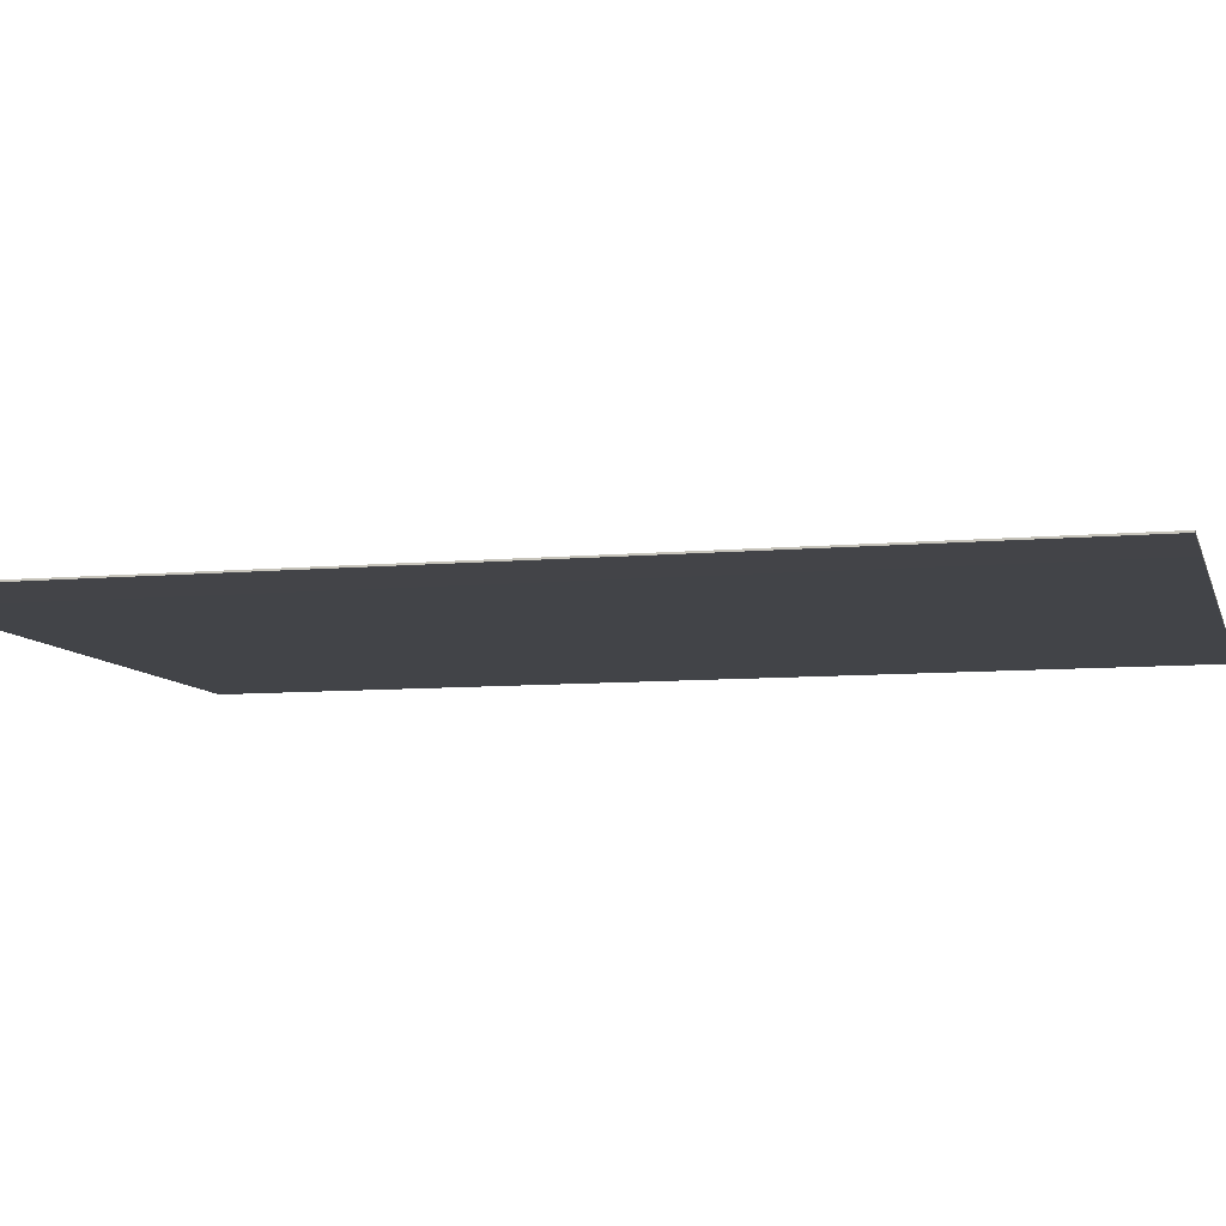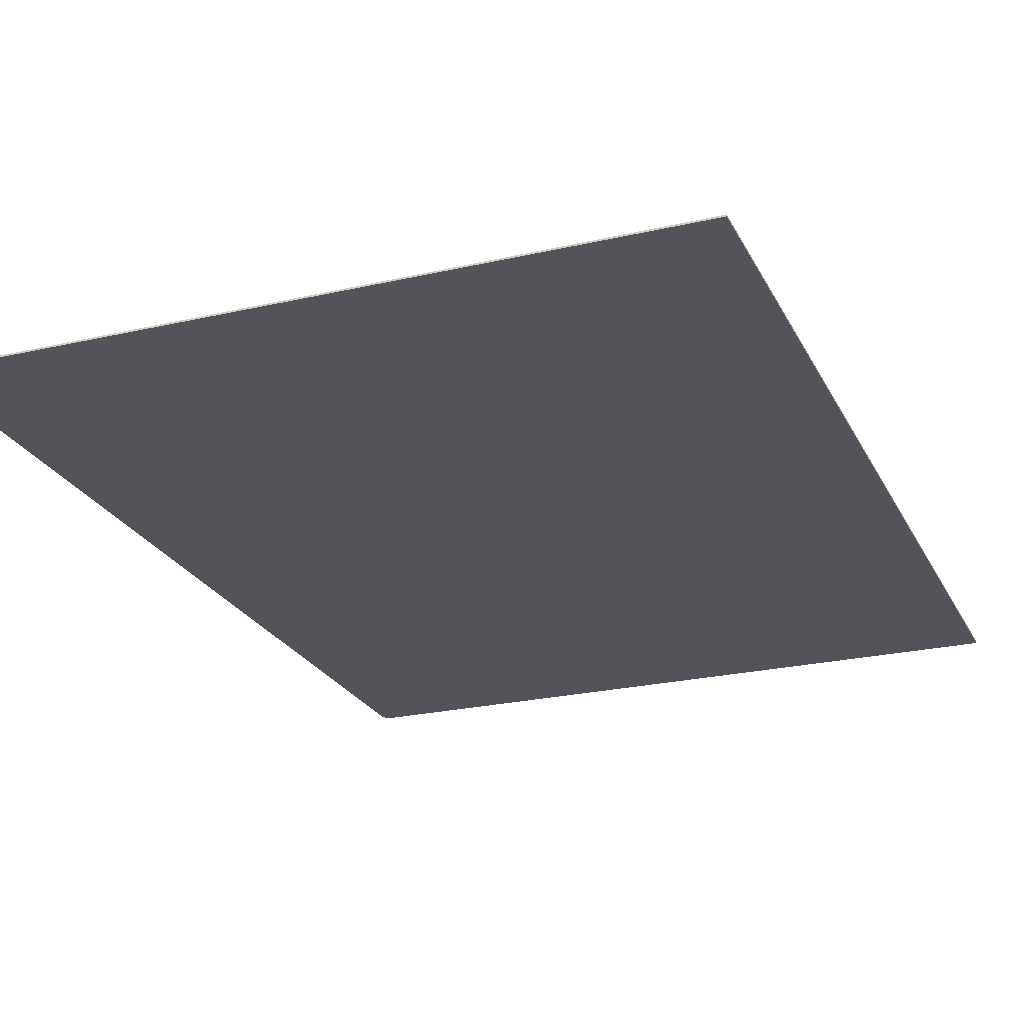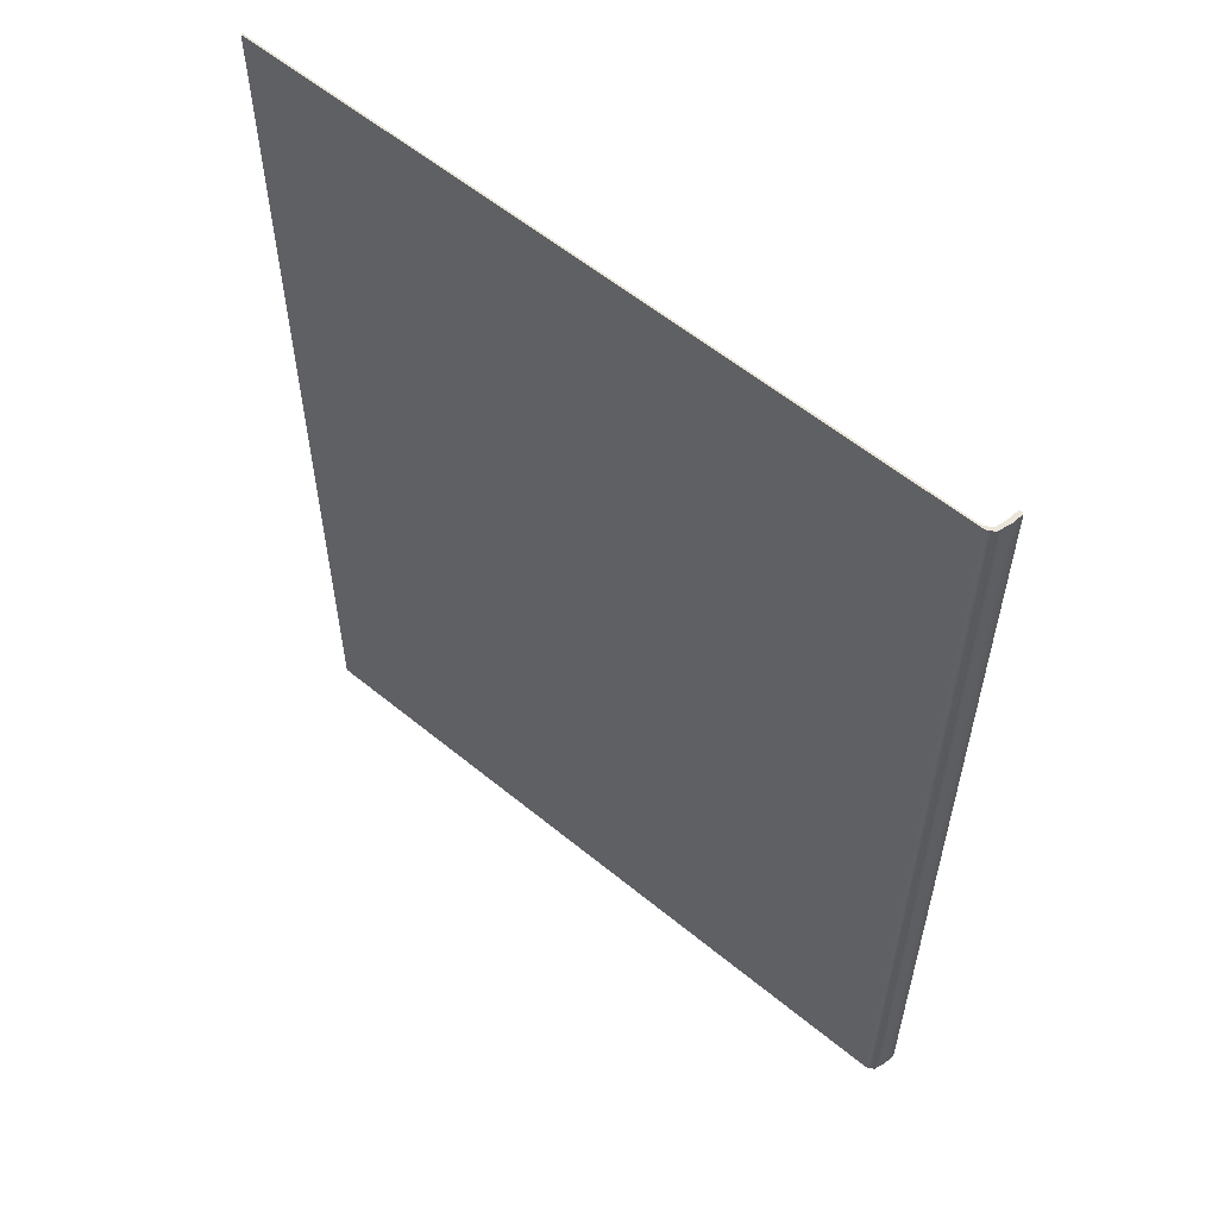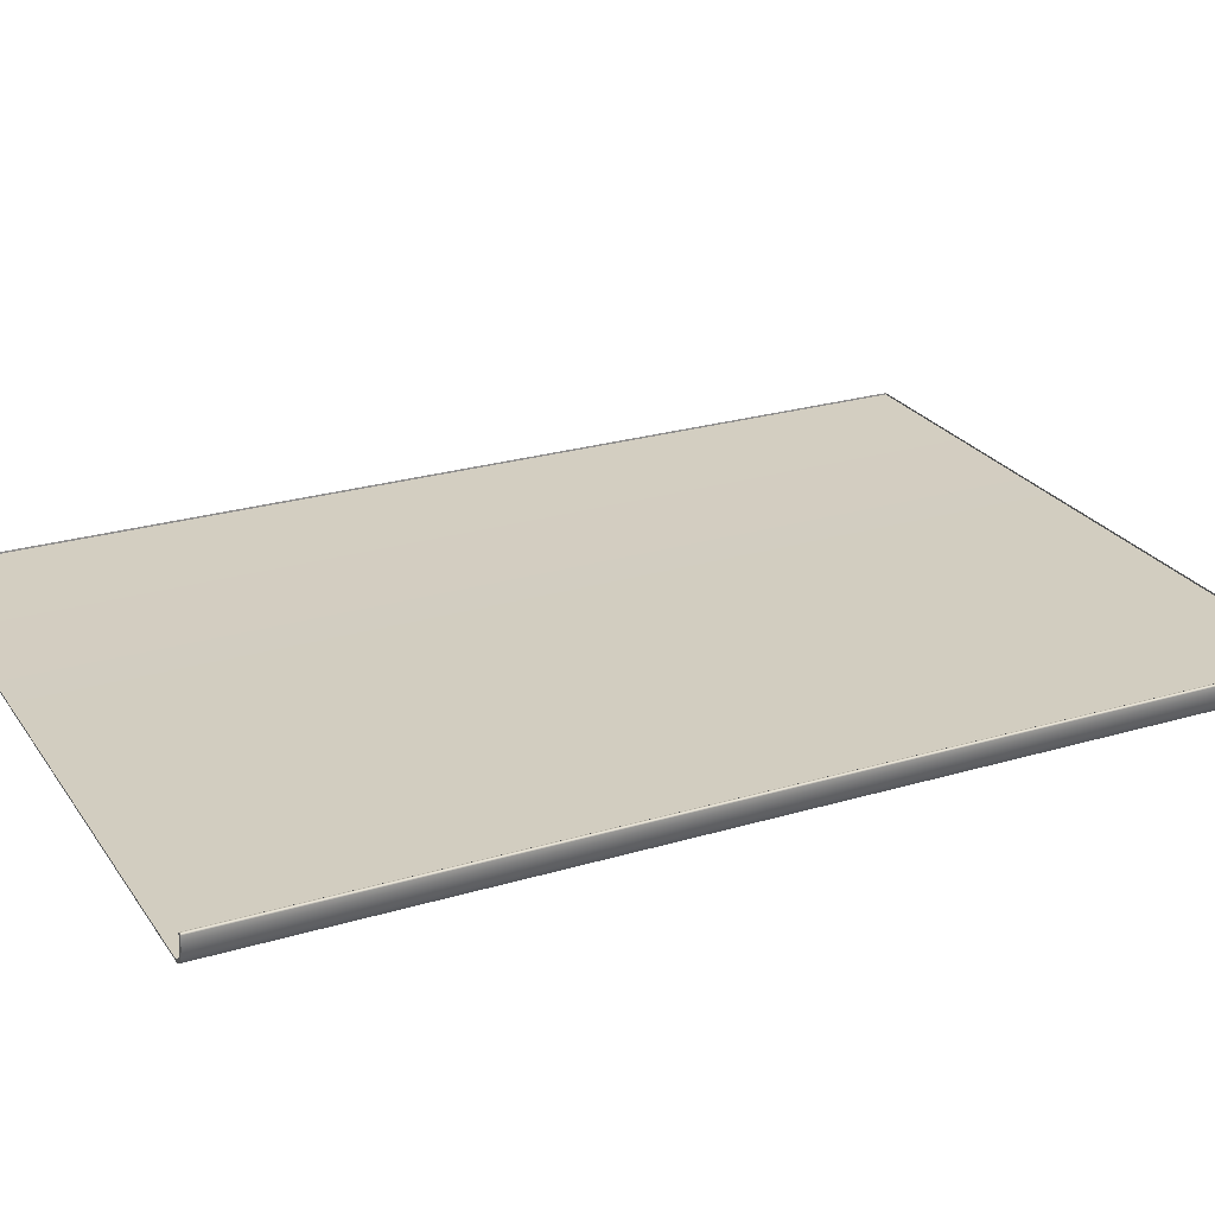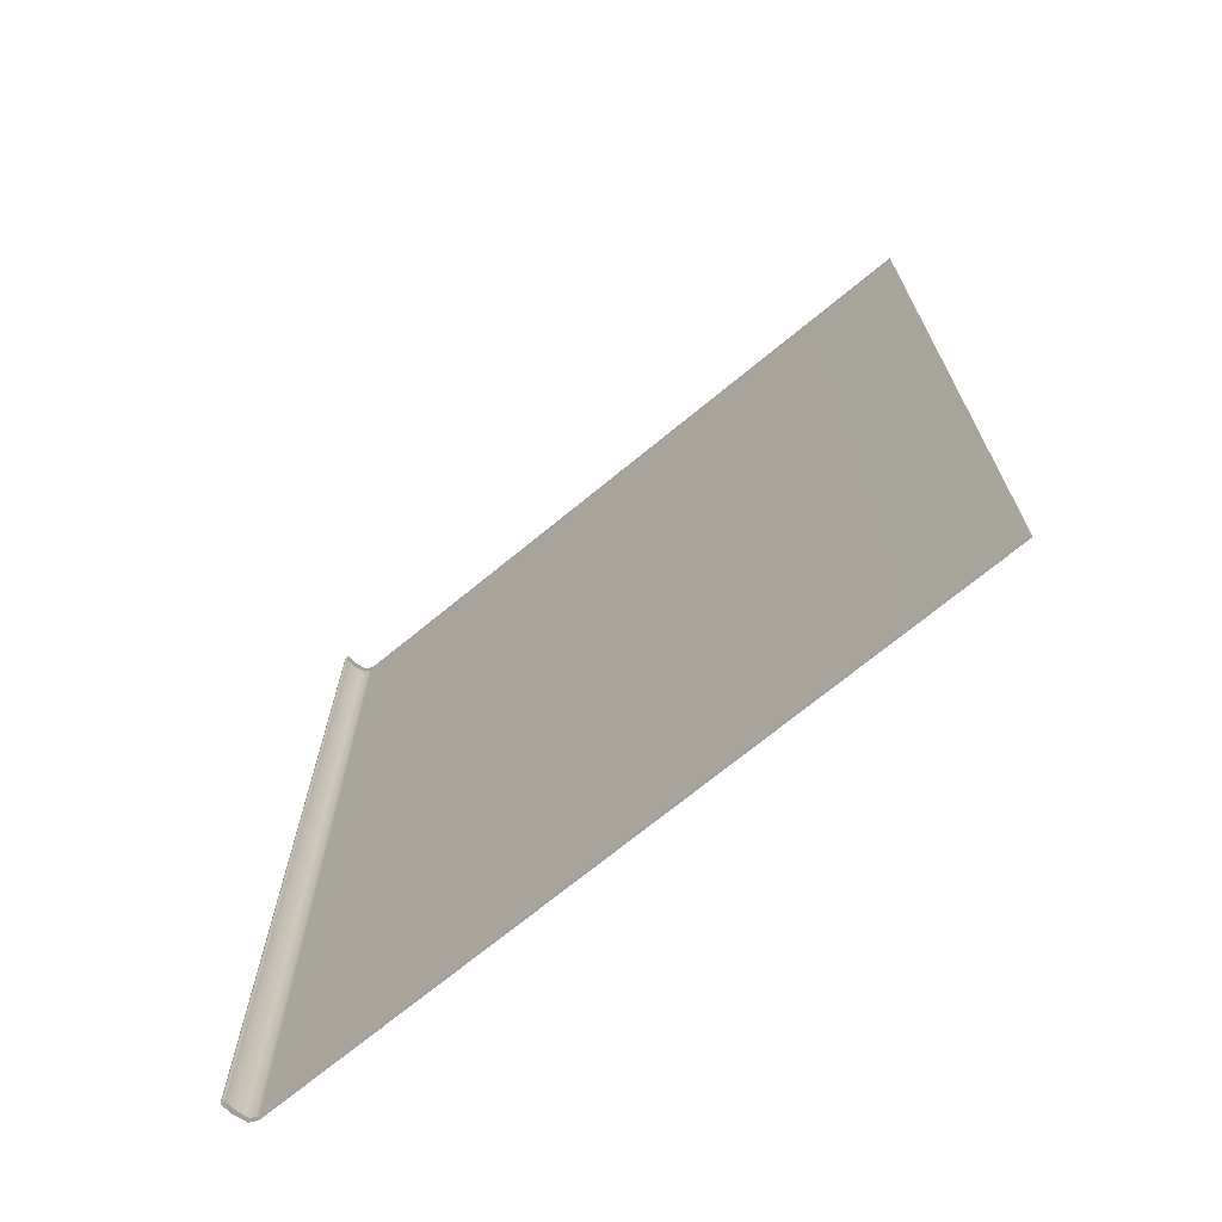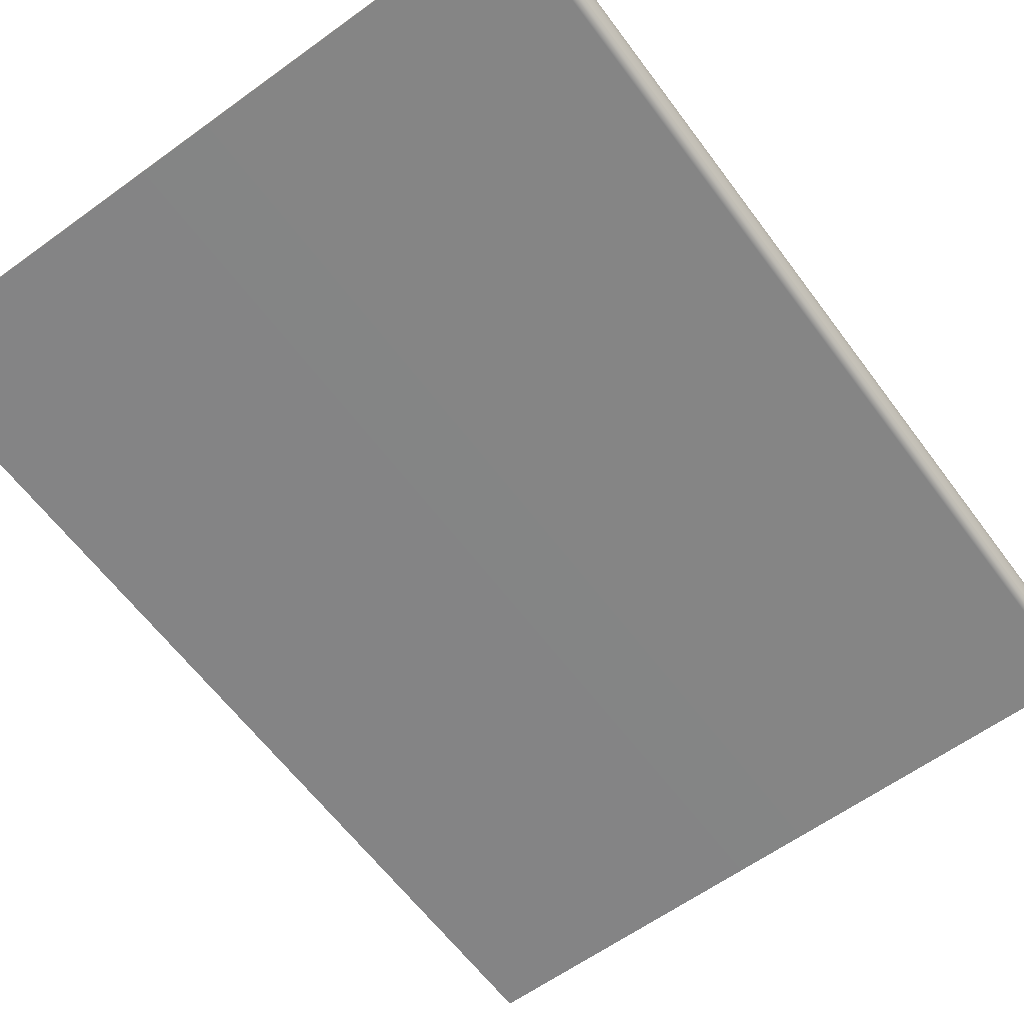
<metadata>
{"format":"obj","ext":"obj","renderer":"f3d","projection":"perspective","resolution":1024,"background":"white","views":[{"elev":-8.2,"azim":104.3,"up":"+Z"},{"elev":-23.9,"azim":21.1,"up":"+Z"},{"elev":58.3,"azim":-139.7,"up":"+Y"},{"elev":24.9,"azim":-116.0,"up":"+Z"},{"elev":-71.3,"azim":39.4,"up":"+Y"},{"elev":-61.5,"azim":-143.6,"up":"+Z"}]}
</metadata>
<code>
o MeshBook_15_0_GeomSubset_0
v 0.08324 -0.1184 -0.007971
v 0.08324 0.1184 -0.007971
v 0.08324 0.1184 -0.008384
v 0.08324 -0.1184 -0.008384
v -0.09068 0.1184 -0.007003
v -0.08872 0.1184 -0.007971
v -0.08968 0.1184 -0.008384
v -0.09146 0.1184 -0.007459
v -0.08872 -0.1184 -0.007971
v -0.09068 -0.1184 -0.007003
v -0.08968 -0.1184 -0.008384
v -0.09146 -0.1184 -0.007459
v -0.09176 -0.1184 -0.00155
v -0.09281 -0.1184 -0.00155
v -0.09281 0.1184 -0.00155
v -0.09176 0.1184 -0.00155
v -0.0925 -0.1184 -0.004504
v -0.0925 0.1184 -0.004504
v -0.09146 0.1184 -0.004276
v -0.09146 -0.1184 -0.004276
v -0.09265 -0.1184 -0.003027
v -0.09265 0.1184 -0.003027
v -0.09162 0.1184 -0.002913
v -0.09162 -0.1184 -0.002913
v -0.09196 -0.1184 -0.005982
v -0.09196 0.1184 -0.005982
v -0.09109 0.1184 -0.005639
v -0.09109 -0.1184 -0.005639
v -0.09038 0.1184 -0.00155
v 0.08324 0.1184 -0.00155
v 0.08324 -0.1184 -0.00155
v -0.09038 -0.1184 -0.00155
v -0.09005 0.1184 -0.00476
v 0.08324 0.1184 -0.00476
v 0.08324 -0.1184 -0.00476
v -0.09005 -0.1184 -0.00476
v -0.09038 -0.1171 6.5e-05
v -0.09176 -0.1184 -0.00155
v -0.09038 0.1171 6.5e-05
v -0.09176 0.1184 -0.00155
v 0.08214 -0.1171 -0.00114
v 0.08214 0.1171 -0.00114
v 0.08324 -0.1184 -0.007971
v 0.08324 0.1184 -0.007971
v -0.08872 0.1184 -0.007971
v -0.09068 0.1184 -0.007003
v -0.09068 -0.1184 -0.007003
v -0.08872 -0.1184 -0.007971
v -0.09146 0.1184 -0.004276
v -0.09146 -0.1184 -0.004276
v -0.0298 0.1184 -0.007971
v -0.03068 0.1184 -0.00476
v -0.0309 0.1184 -0.00155
v -0.03121 0.1171 0.005049
v -0.03121 -0.1171 0.005049
v -0.0309 -0.1184 -0.00155
v -0.03068 -0.1184 -0.00476
v -0.0298 -0.1184 -0.007971
v 0.02378 0.1184 -0.007971
v 0.02334 0.1184 -0.00476
v 0.02323 0.1184 -0.00155
v 0.02261 0.1171 0.003091
v 0.02261 -0.1171 0.003091
v 0.02323 -0.1184 -0.00155
v 0.02334 -0.1184 -0.00476
v 0.02378 -0.1184 -0.007971
v -0.01443 0.1184 -0.007971
v -0.01517 0.1184 -0.00476
v -0.01535 0.1184 -0.00155
v -0.01576 0.1171 0.004765
v -0.01576 -0.1171 0.004765
v -0.01535 -0.1184 -0.00155
v -0.01517 -0.1184 -0.00476
v -0.01443 -0.1184 -0.007971
v 0.004673 0.1184 -0.007971
v 0.004084 0.1184 -0.00476
v 0.003937 0.1184 -0.00155
v 0.003425 0.1171 0.004093
v 0.003425 -0.1171 0.004093
v 0.003937 -0.1184 -0.00155
v 0.004084 -0.1184 -0.00476
v 0.004673 -0.1184 -0.007971
v -0.07626 0.1184 -0.007971
v -0.0775 0.1184 -0.00476
v -0.07781 0.1184 -0.00155
v -0.07787 0.1171 0.003294
v -0.07787 -0.1171 0.003294
v -0.07781 -0.1184 -0.00155
v -0.0775 -0.1184 -0.00476
v -0.07626 -0.1184 -0.007971
v -0.06579 0.1184 -0.007971
v -0.06694 0.1184 -0.00476
v -0.06723 0.1184 -0.00155
v -0.06735 0.1171 0.004595
v -0.06735 -0.1171 0.004595
v -0.06723 -0.1184 -0.00155
v -0.06694 -0.1184 -0.00476
v -0.06579 -0.1184 -0.007971
v -0.05433 0.1184 -0.007971
v -0.05539 0.1184 -0.00476
v -0.05565 0.1184 -0.00155
v -0.05584 0.1171 0.00512
v -0.05584 -0.1171 0.00512
v -0.05565 -0.1184 -0.00155
v -0.05539 -0.1184 -0.00476
v -0.05433 -0.1184 -0.007971
v -0.04287 0.1184 -0.007971
v -0.04384 0.1184 -0.00476
v -0.04408 0.1184 -0.00155
v -0.04433 0.1171 0.005151
v -0.04433 -0.1171 0.005151
v -0.04408 -0.1184 -0.00155
v -0.04384 -0.1184 -0.00476
v -0.04287 -0.1184 -0.007971
v 0.04287 0.1184 -0.007971
v 0.04265 0.1184 -0.00476
v 0.04259 0.1184 -0.00155
v 0.04182 0.1171 0.001997
v 0.04182 -0.1171 0.001997
v 0.04259 -0.1184 -0.00155
v 0.04265 -0.1184 -0.00476
v 0.04287 -0.1184 -0.007971
v 0.06198 0.1184 -0.007971
v 0.06187 0.1184 -0.00476
v 0.06184 0.1184 -0.00155
v 0.061 0.1171 0.000716
v 0.061 -0.1171 0.000716
v 0.06184 -0.1184 -0.00155
v 0.06187 -0.1184 -0.00476
v 0.06198 -0.1184 -0.007971
v -0.0916 -0.1173 -0.00064
v -0.0916 0.1173 -0.00064
v -0.09208 -0.1183 -0.001293
v -0.09208 0.1183 -0.001293
v -0.09249 -0.1183 -0.001293
v -0.09249 0.1183 -0.001293
v -0.08413 0.1184 -0.007971
v -0.08541 0.1184 -0.00476
v -0.08573 0.1184 -0.00155
v -0.08576 0.1171 0.001726
v -0.08576 -0.1171 0.001726
v -0.08573 -0.1184 -0.00155
v -0.08541 -0.1184 -0.00476
v -0.08413 -0.1184 -0.007971
v -0.09233 -0.1174 -0.001233
v -0.09233 -0.1184 -0.00155
v -0.09233 0.1174 -0.001233
v -0.09233 0.1184 -0.00155
v 0.07709 0.1184 -0.007971
v 0.07706 0.1184 -0.00476
v 0.07705 0.1184 -0.00155
v 0.07615 0.1171 -0.000451
v 0.07615 -0.1171 -0.000451
v 0.07705 -0.1184 -0.00155
v 0.07706 -0.1184 -0.00476
v 0.07709 -0.1184 -0.007971
f 2 1 4 3
f 5 6 7 8
f 8 7 11 12
f 9 10 12 11
f 7 3 4 11
f 8 12 25 26
f 7 6 2 3
f 1 9 11 4
f 12 10 28 25
f 26 27 5 8
f 18 17 21 22
f 22 23 19 18
f 17 20 24 21
f 22 21 14 15
f 15 16 23 22
f 21 24 13 14
f 26 25 17 18
f 18 19 27 26
f 25 28 20 17
f 136 135 133 134
f 14 13 133 135
f 16 15 136 134
f 133 13 16 134
f 14 135 136 15

</code>
